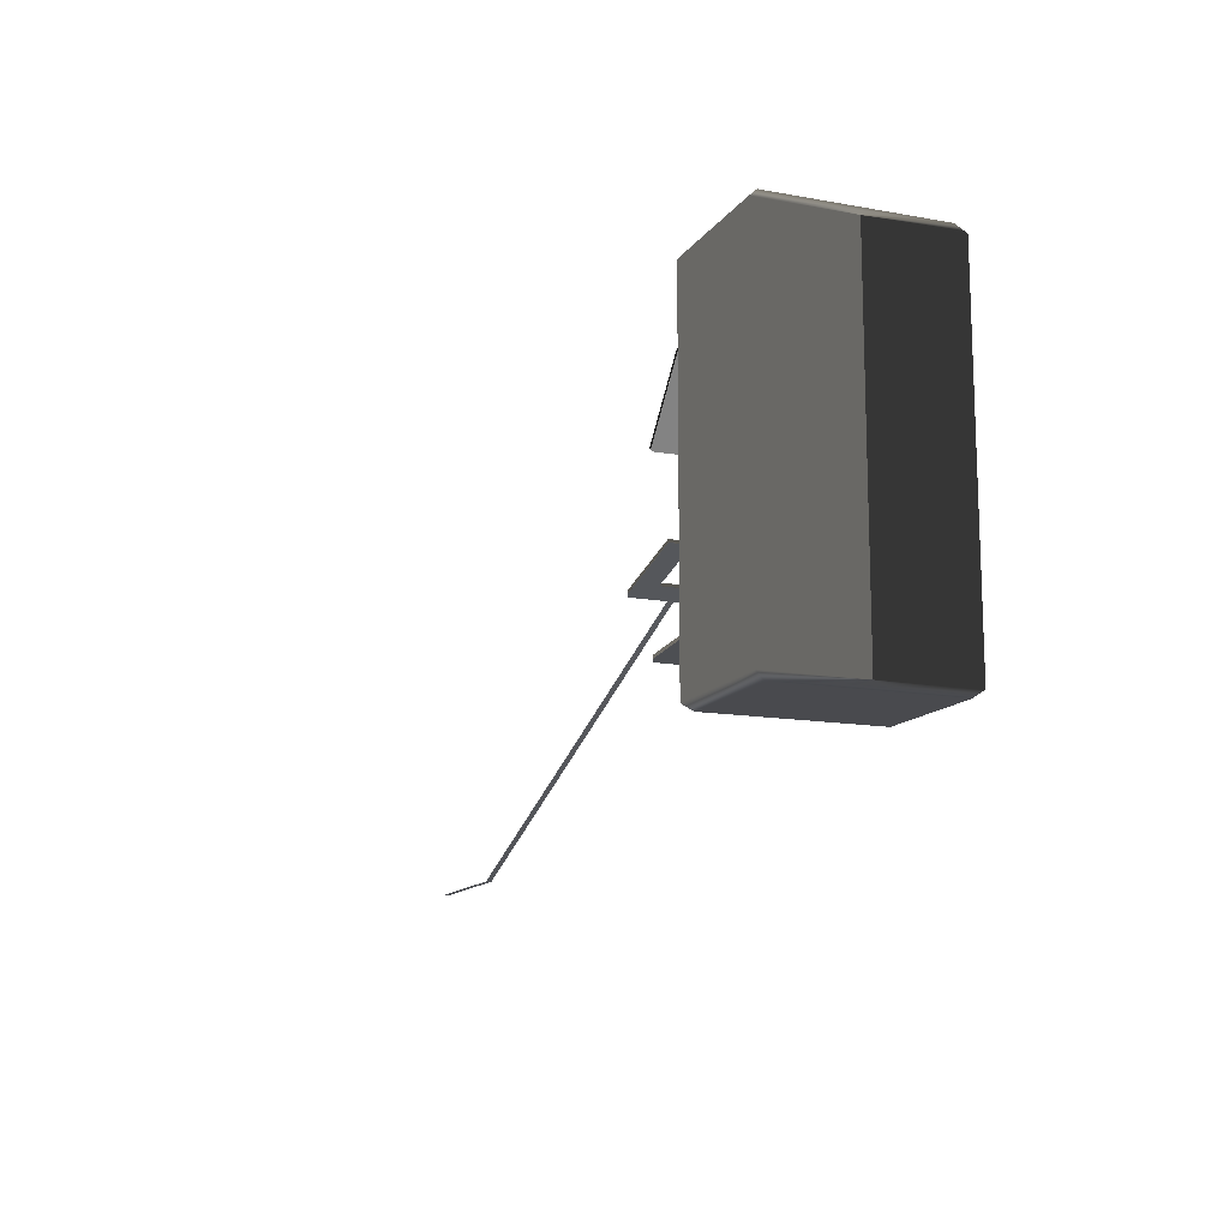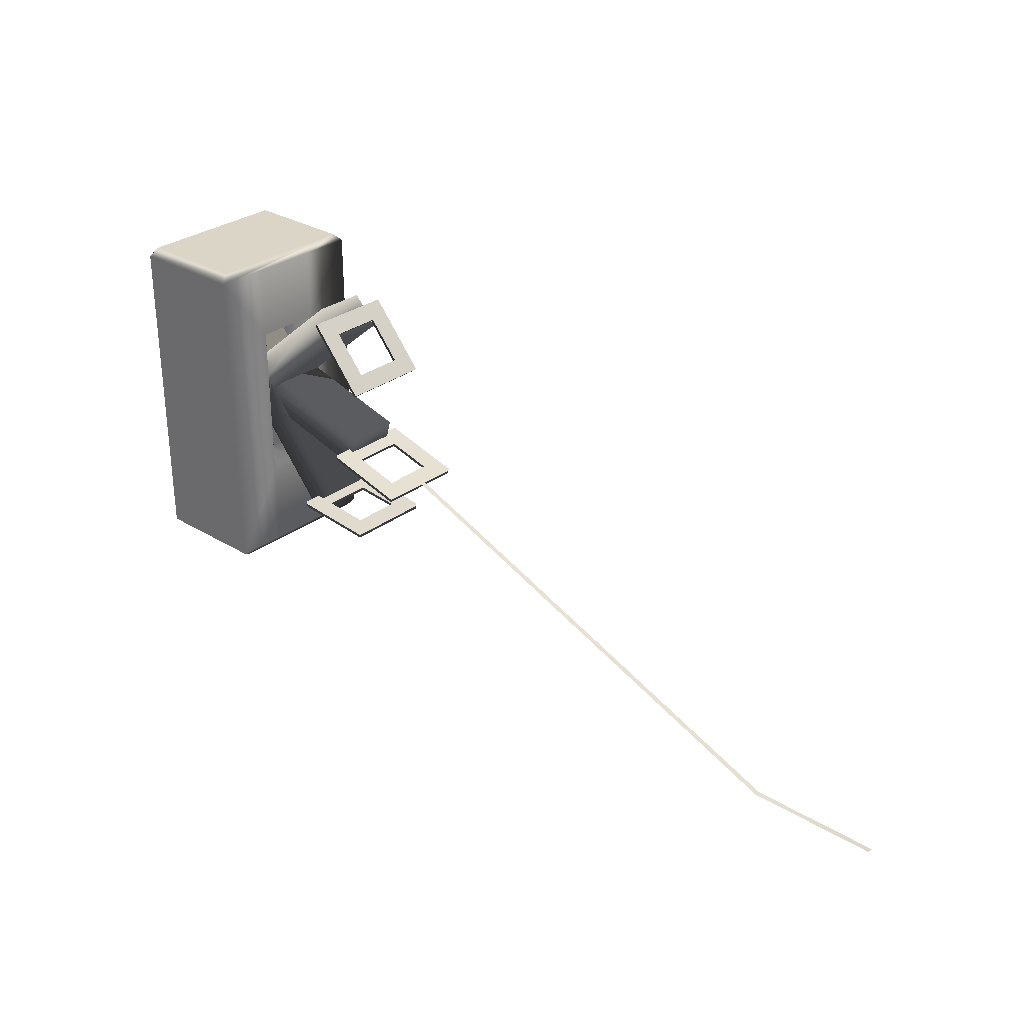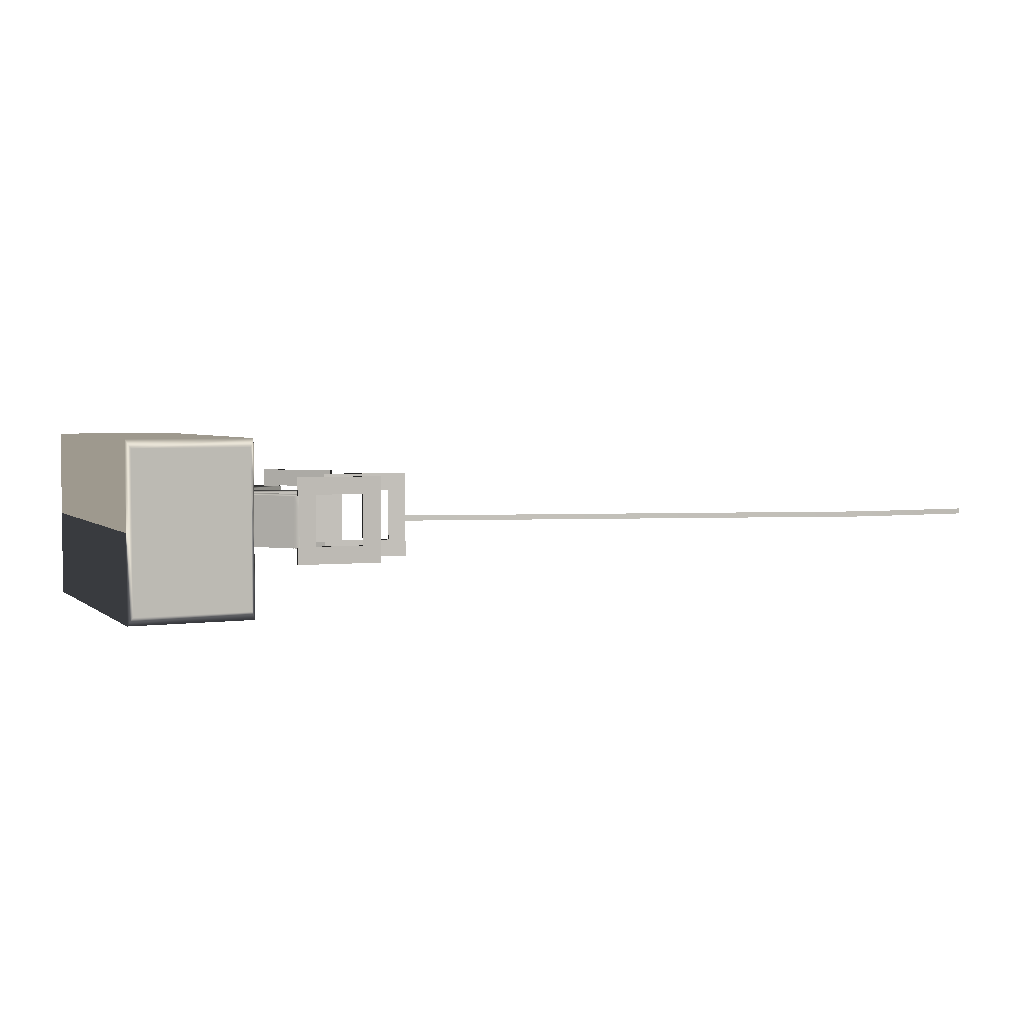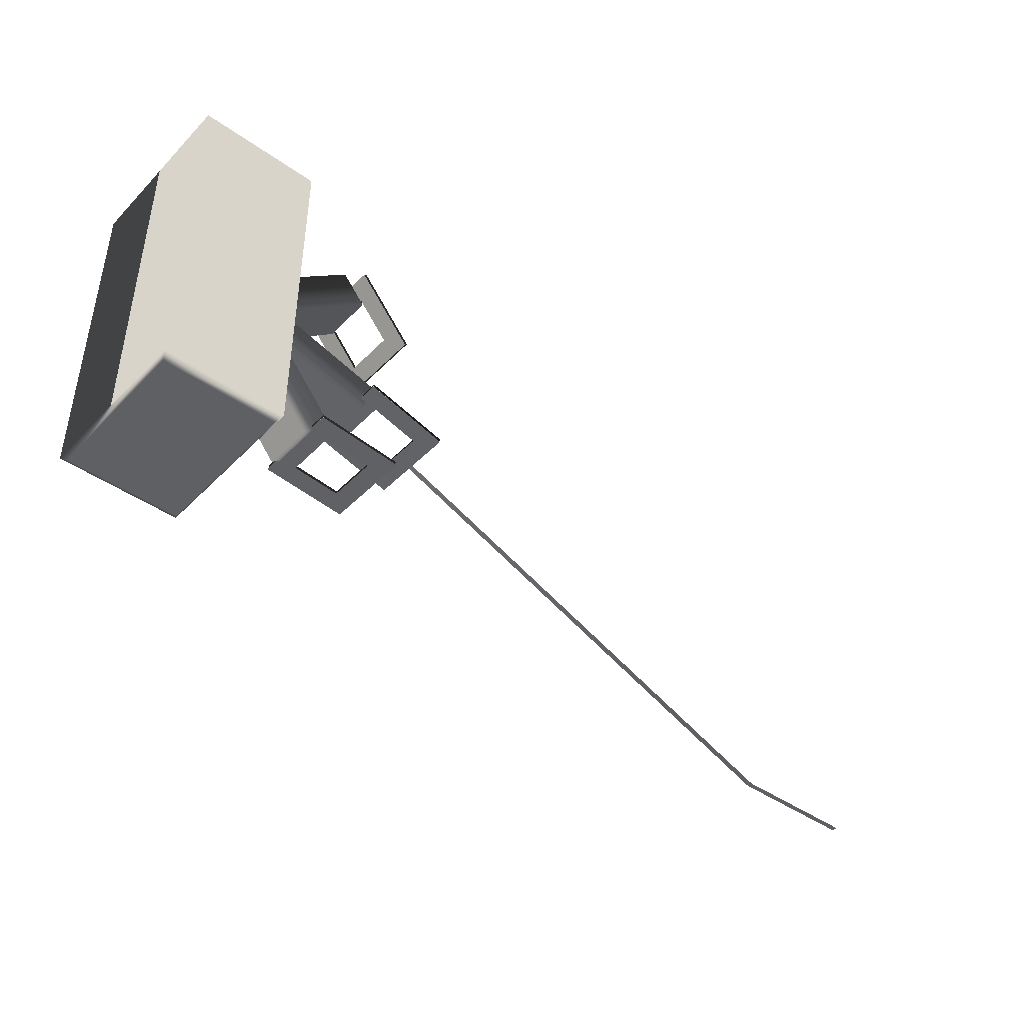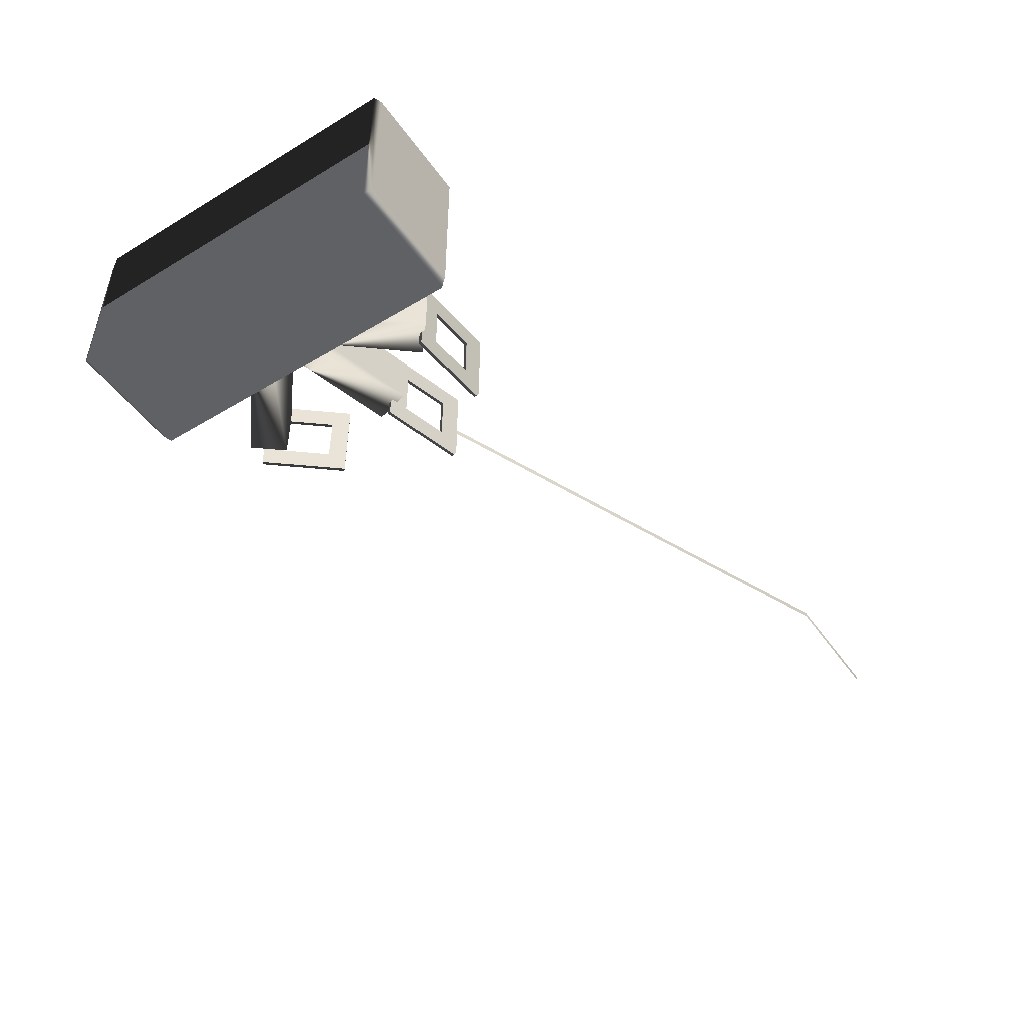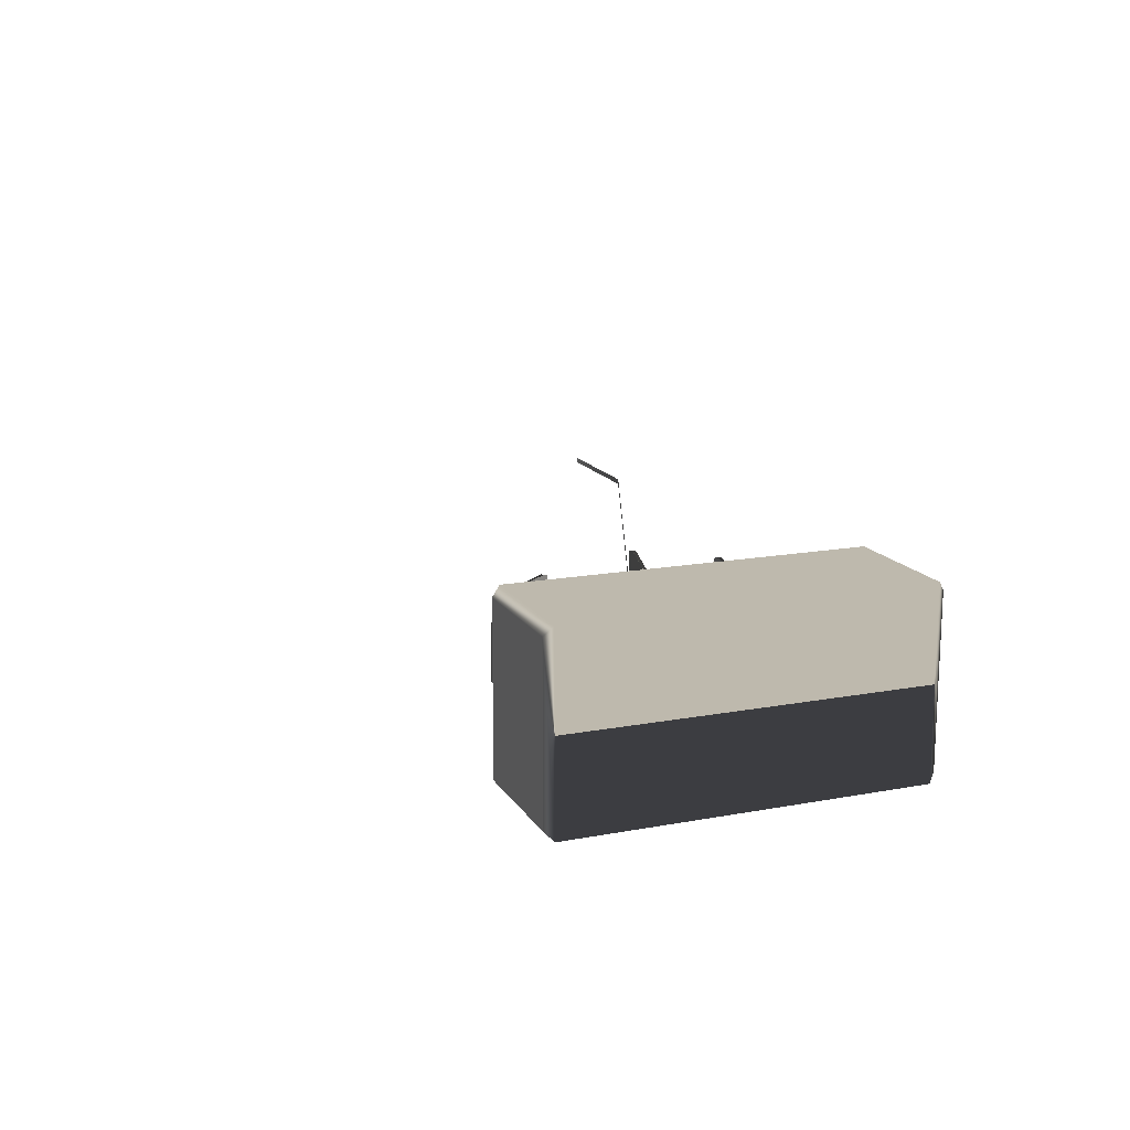
<metadata>
{"format":"obj","ext":"obj","renderer":"f3d","projection":"perspective","resolution":1024,"background":"white","views":[{"elev":-13.4,"azim":-112.2,"up":"+Y"},{"elev":29.6,"azim":41.9,"up":"+Y"},{"elev":3.5,"azim":-24.2,"up":"+Z"},{"elev":-42.7,"azim":-40.2,"up":"+Y"},{"elev":-48.1,"azim":-56.2,"up":"+Z"},{"elev":15.2,"azim":-111.4,"up":"+Z"}]}
</metadata>
<code>
g
v  8.386 45.05 -41
v  8.386 45.05 -59
v  8.386 5.049 -59
v  8.386 5.049 -41
v  -4.687 45.05 -41
v  -4.687 45.05 -59
v  -4.687 5.049 -59
v  -4.687 5.049 -41
v  8.884 44.09 -40
v  8.884 5.774 -40
v  8.884 5.774 -60
v  8.884 44.09 -60
v  -5.184 44.09 -40
v  -5.184 5.774 -40
v  -5.184 5.774 -60
v  -5.184 44.09 -60
v  8.884 5.774 -46.21
v  8.884 5.774 -53.95
v  8.884 44.09 -53.95
v  8.884 44.09 -46.21
v  8.884 15.8 -53.95
v  8.884 35.38 -53.95
v  8.884 35.38 -46.21
v  8.884 15.8 -46.21
v  3.297 15.8 -53.95
v  3.297 35.38 -53.95
v  3.297 35.38 -46.21
v  3.297 15.8 -46.21
g base
f 1 2 6
f 6 5 1
f 3 4 8
f 8 7 3
f 9 13 14
f 14 10 9
f 11 15 16
f 16 12 11
f 4 3 11
f 4 11 18
f 4 18 17
f 10 4 17
f 2 1 9
f 2 9 20
f 2 20 19
f 12 2 19
f 1 5 13
f 13 9 1
f 8 4 10
f 10 14 8
f 3 7 15
f 15 11 3
f 6 2 12
f 12 16 6
f 18 11 21
f 20 9 23
f 19 20 23
f 23 22 19
f 17 18 21
f 21 24 17
f 10 17 24
f 9 10 24
f 24 23 9
f 12 19 22
f 11 12 22
f 22 21 11
f 21 22 26
f 26 25 21
f 23 24 28
f 28 27 23
f 22 23 27
f 27 26 22
f 24 21 25
f 25 28 24
f 27 28 25
f 25 26 27
f 16 13 5
f 5 6 16
f 7 8 14
f 14 15 7
f 16 15 14
f 14 13 16
g
v  22.85 21.33 -46.85
v  22.85 21.33 -52.89
v  -4.44 28.64 -52.89
v  -4.44 28.64 -46.85
v  23.97 25.53 -46.85
v  23.97 25.53 -52.89
v  -3.315 32.84 -52.89
v  -3.315 32.84 -46.85
v  22.57 22.87 -44.75
v  22.57 22.87 -54.9
v  32.09 20.32 -44.75
v  32.09 20.32 -54.9
v  24.56 22.33 -46.78
v  24.56 22.33 -52.87
v  30.11 20.85 -46.78
v  30.11 20.85 -52.87
v  22.76 23.56 -44.75
v  24.74 23.03 -46.78
v  30.29 21.55 -46.78
v  32.27 21.01 -44.75
v  22.76 23.56 -54.9
v  32.27 21.01 -54.9
v  30.29 21.55 -52.87
v  24.74 23.03 -52.87
v  31.15 21.23 -49.96
v  100 -1e-05 -49.6
v  100 -1e-05 -50.24
v  31.15 21.23 -50.6
v  84.95 -8e-06 -49.6
v  84.95 -8e-06 -50.24
g hook_tied
f 32 31 30
f 30 29 32
f 29 30 34
f 34 33 29
f 31 32 36
f 36 35 31
f 32 29 33
f 33 36 32
f 30 31 35
f 35 34 30
f 36 33 34
f 34 35 36
f 37 41 43
f 43 39 37
f 40 44 42
f 42 38 40
f 38 42 41
f 41 37 38
f 44 40 39
f 39 43 44
f 45 48 47
f 47 46 45
f 50 49 52
f 52 51 50
f 49 45 46
f 46 52 49
f 51 47 48
f 48 50 51
f 38 37 45
f 45 49 38
f 39 40 50
f 50 48 39
f 37 39 48
f 48 45 37
f 40 38 49
f 49 50 40
f 41 42 52
f 52 46 41
f 43 41 46
f 46 47 43
f 44 43 47
f 47 51 44
f 42 44 51
f 51 52 42
f 57 58 56
f 56 53 57
f 54 55 58
f 58 57 54
g
v  21.72 38.21 -46.85
v  21.72 38.21 -52.89
v  0.08228 20.05 -52.89
v  0.08228 20.05 -46.85
v  18.93 41.54 -46.85
v  18.93 41.54 -52.89
v  -2.713 23.38 -52.89
v  -2.713 23.38 -46.85
v  20.04 40.3 -44.75
v  20.04 40.3 -54.9
v  26.37 32.76 -44.75
v  26.37 32.76 -54.9
v  21.36 38.73 -46.78
v  21.36 38.73 -52.87
v  25.05 34.33 -46.78
v  25.05 34.33 -52.87
v  20.59 40.76 -44.75
v  21.91 39.2 -46.78
v  25.6 34.8 -46.78
v  26.92 33.22 -44.75
v  20.59 40.76 -54.9
v  26.92 33.22 -54.9
v  25.6 34.8 -52.87
v  21.91 39.2 -52.87
g hook_free
f 62 61 60
f 60 59 62
f 59 60 64
f 64 63 59
f 61 62 66
f 66 65 61
f 62 59 63
f 63 66 62
f 60 61 65
f 65 64 60
f 66 63 64
f 64 65 66
f 67 71 73
f 73 69 67
f 70 74 72
f 72 68 70
f 68 72 71
f 71 67 68
f 74 70 69
f 69 73 74
f 75 78 77
f 77 76 75
f 80 79 82
f 82 81 80
f 79 75 76
f 76 82 79
f 81 77 78
f 78 80 81
f 68 67 75
f 75 79 68
f 69 70 80
f 80 78 69
f 67 69 78
f 78 75 67
f 70 68 79
f 79 80 70
f 71 72 82
f 82 76 71
f 73 71 76
f 76 77 73
f 74 73 77
f 77 81 74
f 72 74 81
f 81 82 72
g
v  15.59 13.05 -46.85
v  15.59 13.05 -52.89
v  -2.565 34.69 -52.89
v  -2.565 34.69 -46.85
v  18.92 15.84 -46.85
v  18.92 15.84 -52.89
v  0.7666 37.48 -52.89
v  0.7666 37.48 -46.85
v  16.44 13.86 -44.75
v  16.44 13.86 -54.9
v  26.25 13 -44.75
v  26.25 13 -54.9
v  18.48 13.68 -46.78
v  18.48 13.68 -52.87
v  24.21 13.18 -46.78
v  24.21 13.18 -52.87
v  16.5 14.58 -44.75
v  18.55 14.4 -46.78
v  24.27 13.9 -46.78
v  26.31 13.72 -44.75
v  16.5 14.58 -54.9
v  26.31 13.72 -54.9
v  24.27 13.9 -52.87
v  18.55 14.4 -52.87
g hook_pressed
f 86 85 84
f 84 83 86
f 83 84 88
f 88 87 83
f 85 86 90
f 90 89 85
f 86 83 87
f 87 90 86
f 84 85 89
f 89 88 84
f 90 87 88
f 88 89 90
f 91 95 97
f 97 93 91
f 94 98 96
f 96 92 94
f 92 96 95
f 95 91 92
f 98 94 93
f 93 97 98
f 99 102 101
f 101 100 99
f 104 103 106
f 106 105 104
f 103 99 100
f 100 106 103
f 105 101 102
f 102 104 105
f 92 91 99
f 99 103 92
f 93 94 104
f 104 102 93
f 91 93 102
f 102 99 91
f 94 92 103
f 103 104 94
f 95 96 106
f 106 100 95
f 97 95 100
f 100 101 97
f 98 97 101
f 101 105 98
f 96 98 105
f 105 106 96
g

</code>
